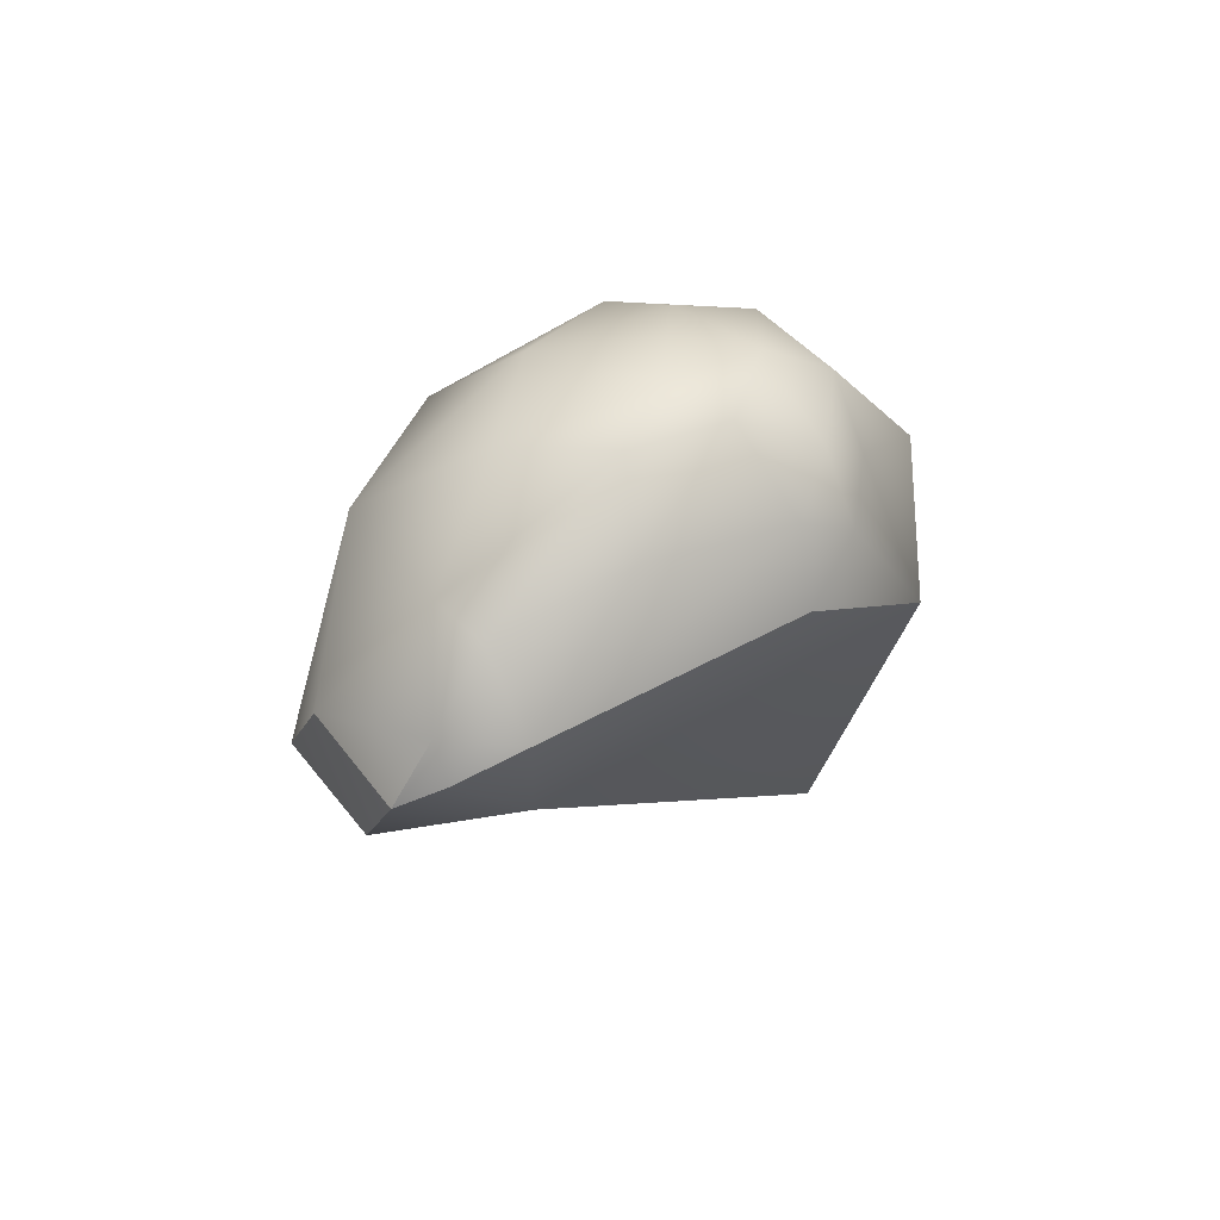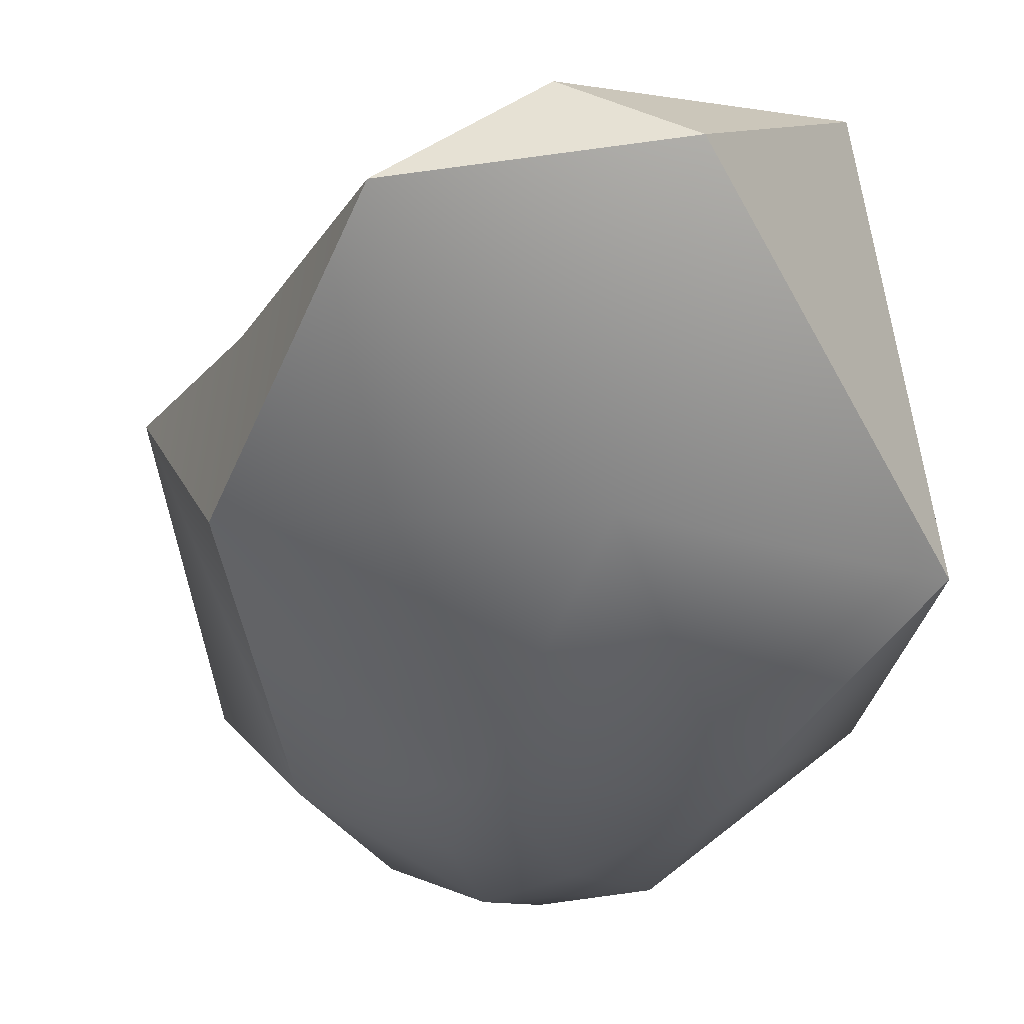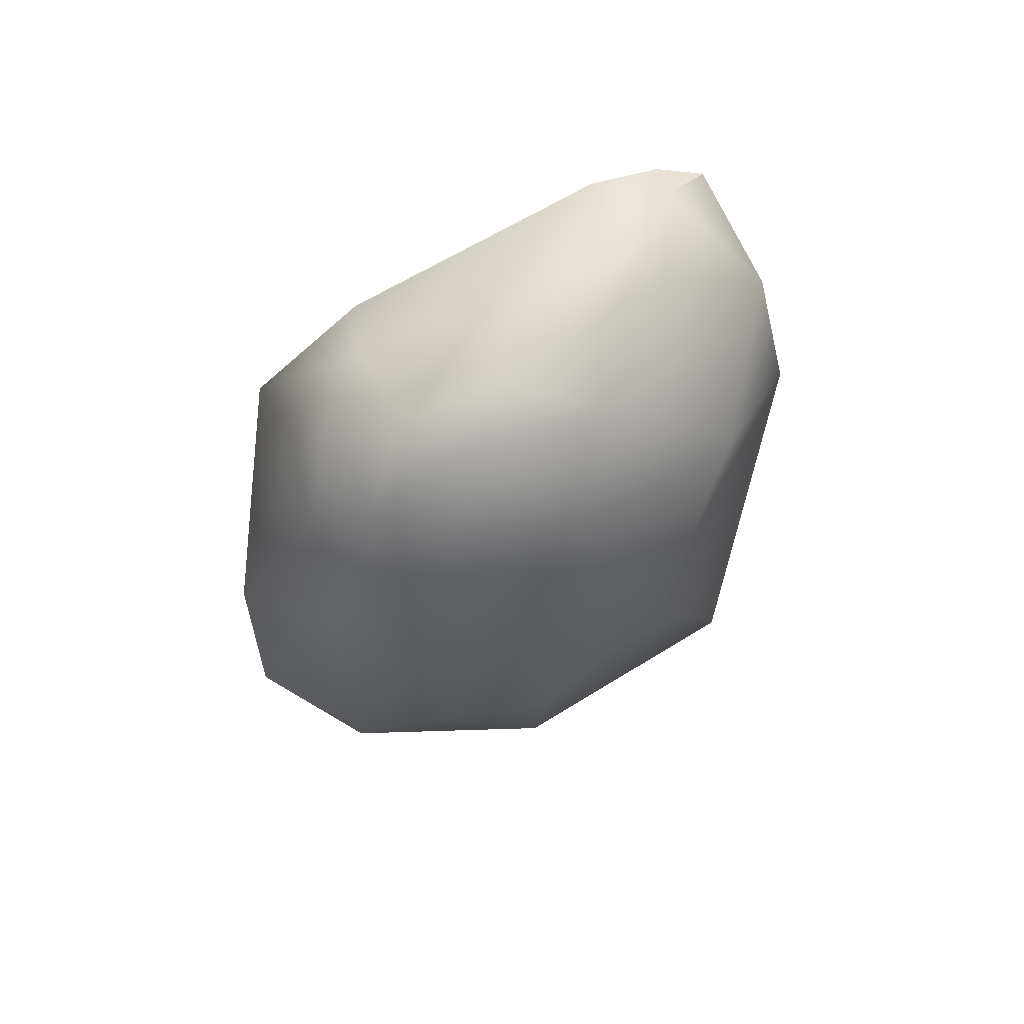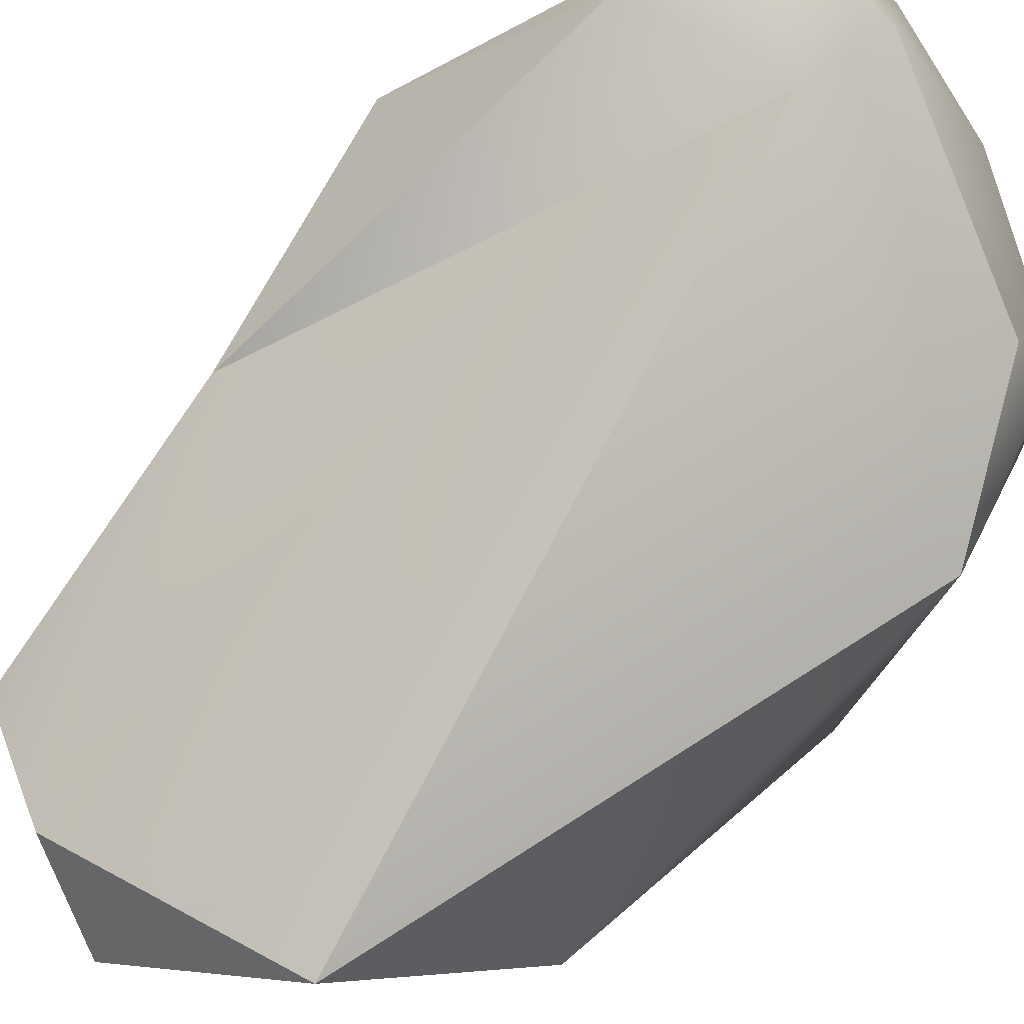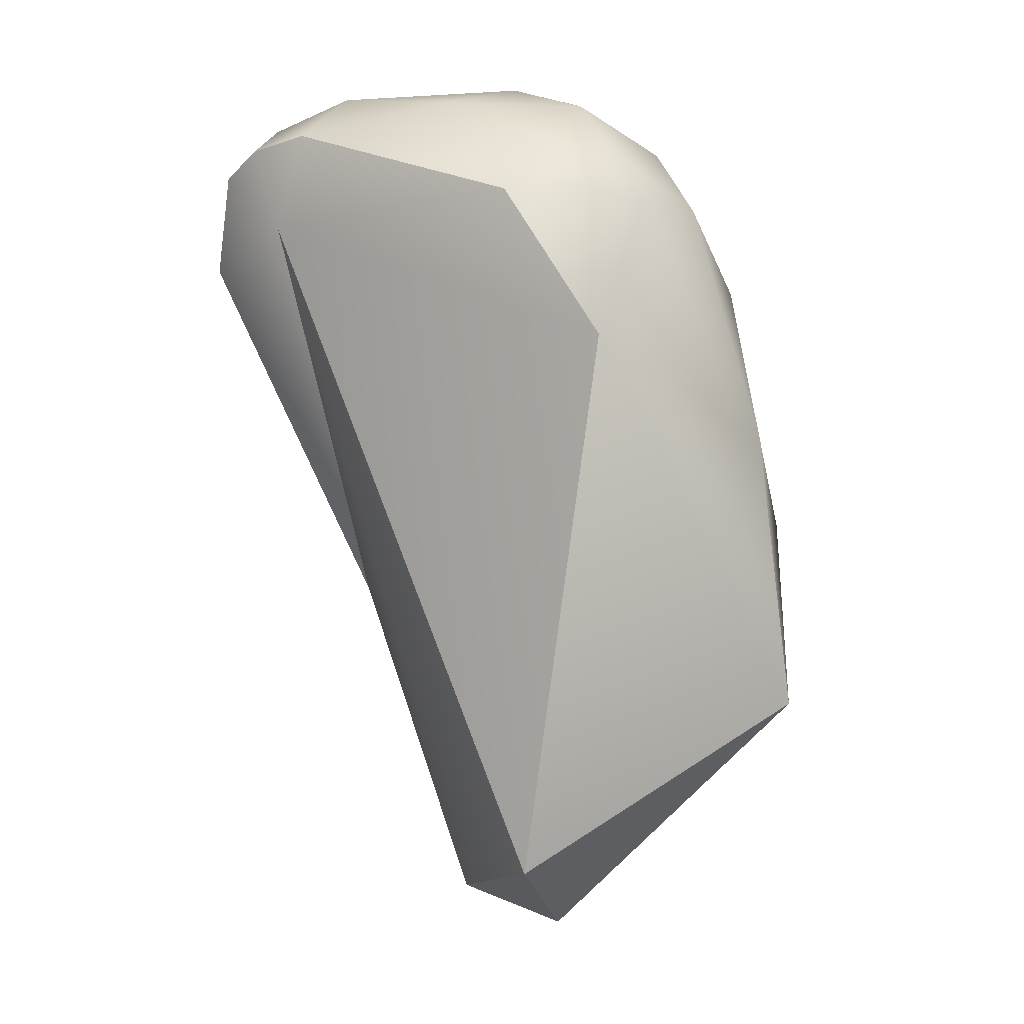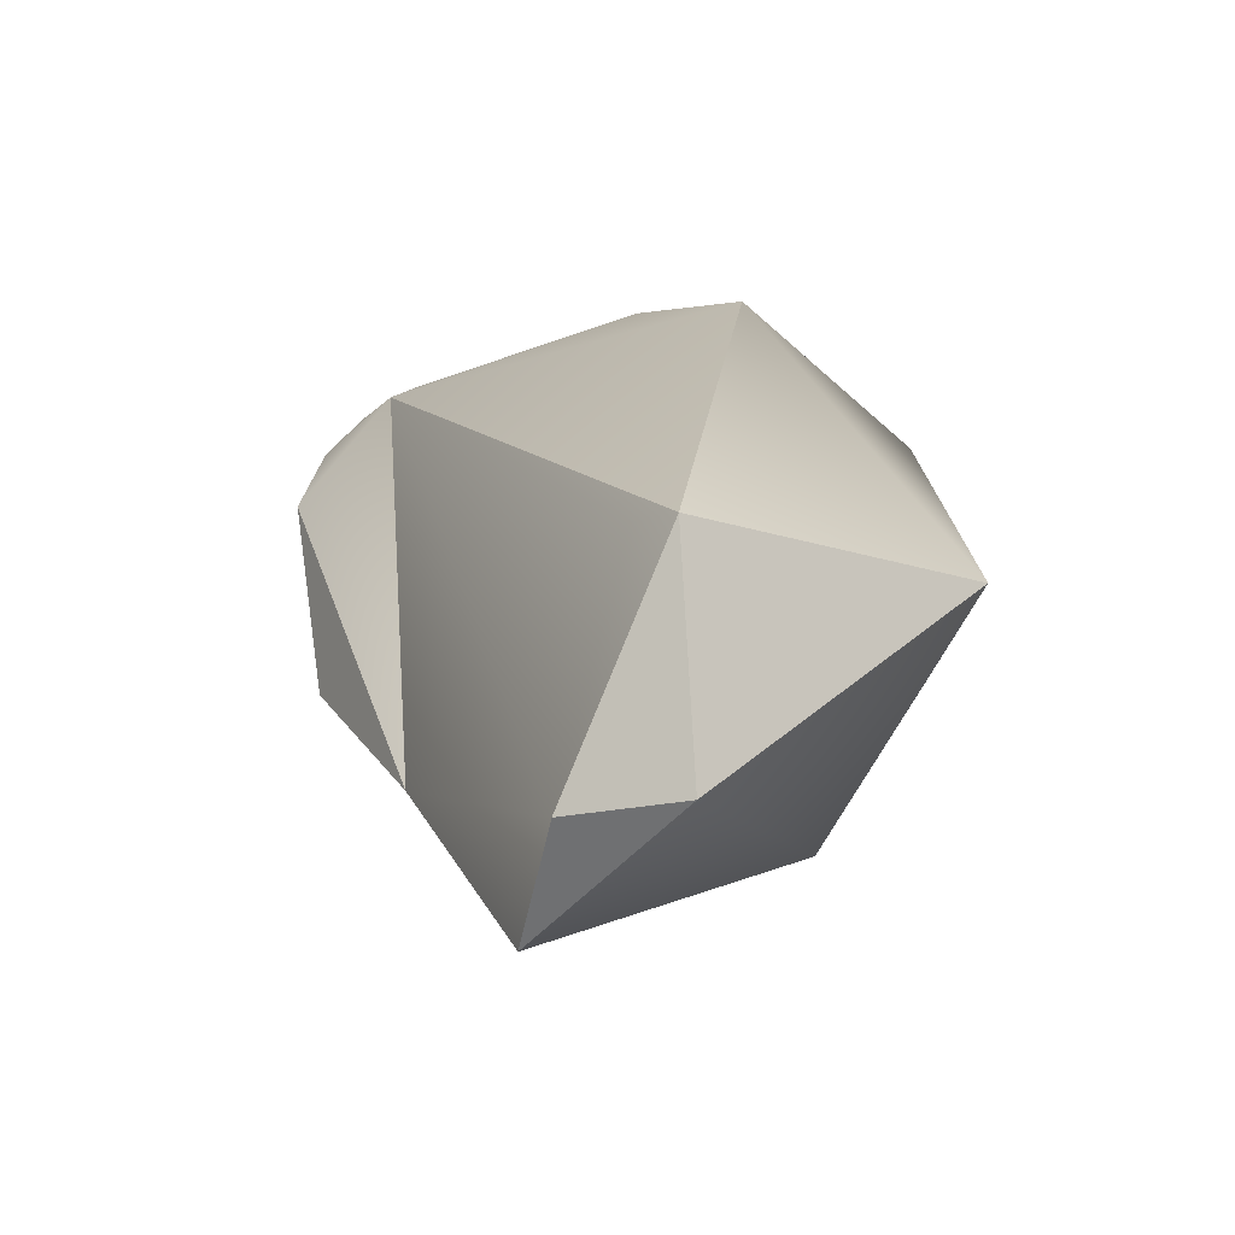
<metadata>
{"format":"obj","ext":"obj","renderer":"f3d","projection":"perspective","resolution":1024,"background":"white","views":[{"elev":74.5,"azim":-3.7,"up":"+Y"},{"elev":-34.6,"azim":-6.4,"up":"+Z"},{"elev":75.9,"azim":-179.6,"up":"+Y"},{"elev":78.1,"azim":51.6,"up":"+Z"},{"elev":10.4,"azim":55.9,"up":"+Y"},{"elev":-67.1,"azim":47.5,"up":"+Y"}]}
</metadata>
<code>
v 95.48 -182.8 -65.82
v 97.18 -183.2 -64.82
v 98.53 -183.6 -65.69
v 99.7 -181.2 -63.67
v 100.3 -181.9 -63.8
v 94.2 -178.7 -66.96
v 94.41 -178.8 -64.66
v 93.37 -175.7 -63.66
v 93.99 -172.6 -63.29
v 94.47 -173.4 -61.99
v 98.03 -181.1 -68.19
v 97.1 -177.1 -68.95
v 95.35 -174.4 -67.67
v 94.49 -172.5 -65.64
v 94.87 -171.9 -61.99
v 96.41 -172.6 -62.02
v 95.54 -171.5 -62.11
v 95.4 -171.2 -62.58
v 96.44 -171.2 -62.43
v 95.5 -170.8 -64.02
v 96.02 -170.7 -63.45
v 101.6 -179.6 -67.75
v 99.79 -177.3 -69.01
v 101.5 -175.6 -67.17
v 97 -175.4 -68.84
v 98.35 -175.4 -69.04
v 99.45 -173.7 -68.26
v 101.1 -173.9 -64.49
v 96.62 -171.6 -67.11
v 97.59 -173.2 -68.31
v 98.22 -171.3 -67.06
v 98.36 -172.2 -67.79
v 99.62 -172 -63.93
v 97.63 -170.6 -65.46
v 100.2 -171.9 -64.83
v 99.53 -171.4 -64.78
v 98.1 -170.8 -66.28
v 100.4 -172.2 -65.81
v 99.9 -171.5 -65.67
v 98.86 -170.8 -65.83
v 96.24 -170.9 -65.73
v 97.68 -170.8 -64.22
v 100.2 -172.3 -66.91
v 99.28 -171.5 -66.91
v 95.48 -182.8 -65.82
v 95.48 -182.8 -65.82
v 95.48 -182.8 -65.82
v 97.18 -183.2 -64.82
v 97.18 -183.2 -64.82
v 98.53 -183.6 -65.69
v 98.53 -183.6 -65.69
v 98.53 -183.6 -65.69
v 100.3 -181.9 -63.8
v 100.3 -181.9 -63.8
v 100.3 -181.9 -63.8
v 100.3 -181.9 -63.8
v 94.2 -178.7 -66.96
v 94.2 -178.7 -66.96
v 94.41 -178.8 -64.66
v 94.41 -178.8 -64.66
v 94.41 -178.8 -64.66
v 93.37 -175.7 -63.66
v 93.37 -175.7 -63.66
v 93.37 -175.7 -63.66
v 93.99 -172.6 -63.29
v 94.47 -173.4 -61.99
v 94.47 -173.4 -61.99
v 94.87 -171.9 -61.99
v 94.87 -171.9 -61.99
v 94.87 -171.9 -61.99
v 96.41 -172.6 -62.02
v 95.54 -171.5 -62.11
v 96.44 -171.2 -62.43
v 101.6 -179.6 -67.75
v 101.6 -179.6 -67.75
v 101.6 -179.6 -67.75
v 101.1 -173.9 -64.49
v 99.62 -172 -63.93
g grp1
f 3 2 1
f 11 45 6
f 50 45 11
f 48 51 5
f 7 46 49
f 4 49 53
f 50 11 22
f 53 16 4
f 4 16 49
f 59 57 47
f 12 11 6
f 13 12 6
f 16 7 49
f 57 59 8
f 13 58 62
f 63 60 10
f 71 66 61
f 64 67 9
f 15 66 71
f 9 67 68
f 54 52 74
f 23 22 11
f 12 23 11
f 25 12 13
f 13 62 14
f 14 62 65
f 20 41 14
f 14 65 20
f 69 17 18
f 72 15 71
f 20 65 18
f 65 70 18
f 71 19 72
f 73 18 17
f 20 18 21
f 21 18 73
f 20 34 41
f 21 34 20
f 55 75 28
f 12 26 23
f 24 76 23
f 26 27 23
f 23 27 24
f 28 75 24
f 77 71 56
f 25 26 12
f 26 25 30
f 30 25 13
f 30 27 26
f 32 27 30
f 77 33 71
f 24 38 28
f 35 28 38
f 78 28 35
f 43 38 24
f 14 29 13
f 41 29 14
f 41 34 37
f 29 41 37
f 29 37 31
f 30 29 32
f 13 29 30
f 32 29 31
f 44 31 37
f 32 44 27
f 32 31 44
f 19 71 33
f 36 42 73
f 78 36 73
f 34 42 40
f 35 36 78
f 36 40 42
f 36 35 39
f 38 39 35
f 40 37 34
f 39 44 40
f 40 36 39
f 40 44 37
f 34 21 42
f 42 21 73
f 24 27 43
f 38 43 39
f 43 27 44
f 44 39 43

</code>
